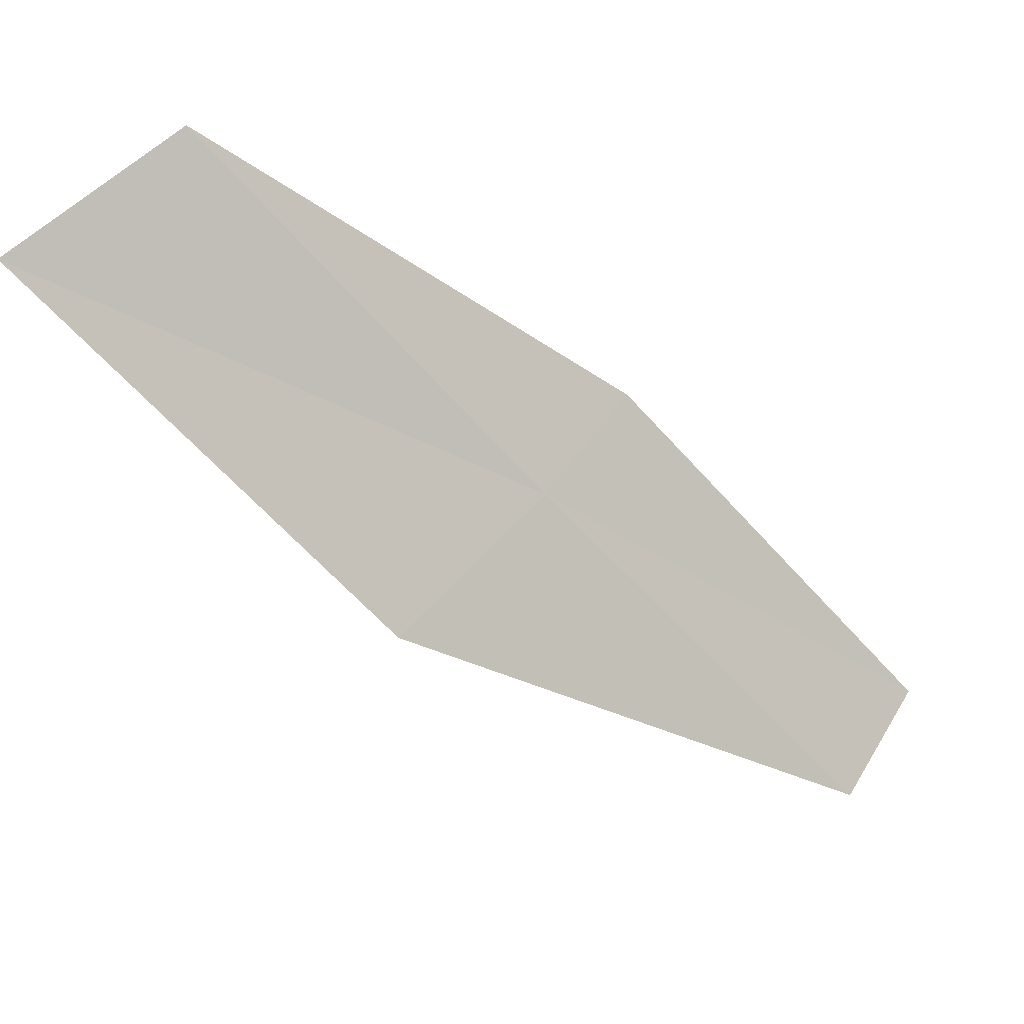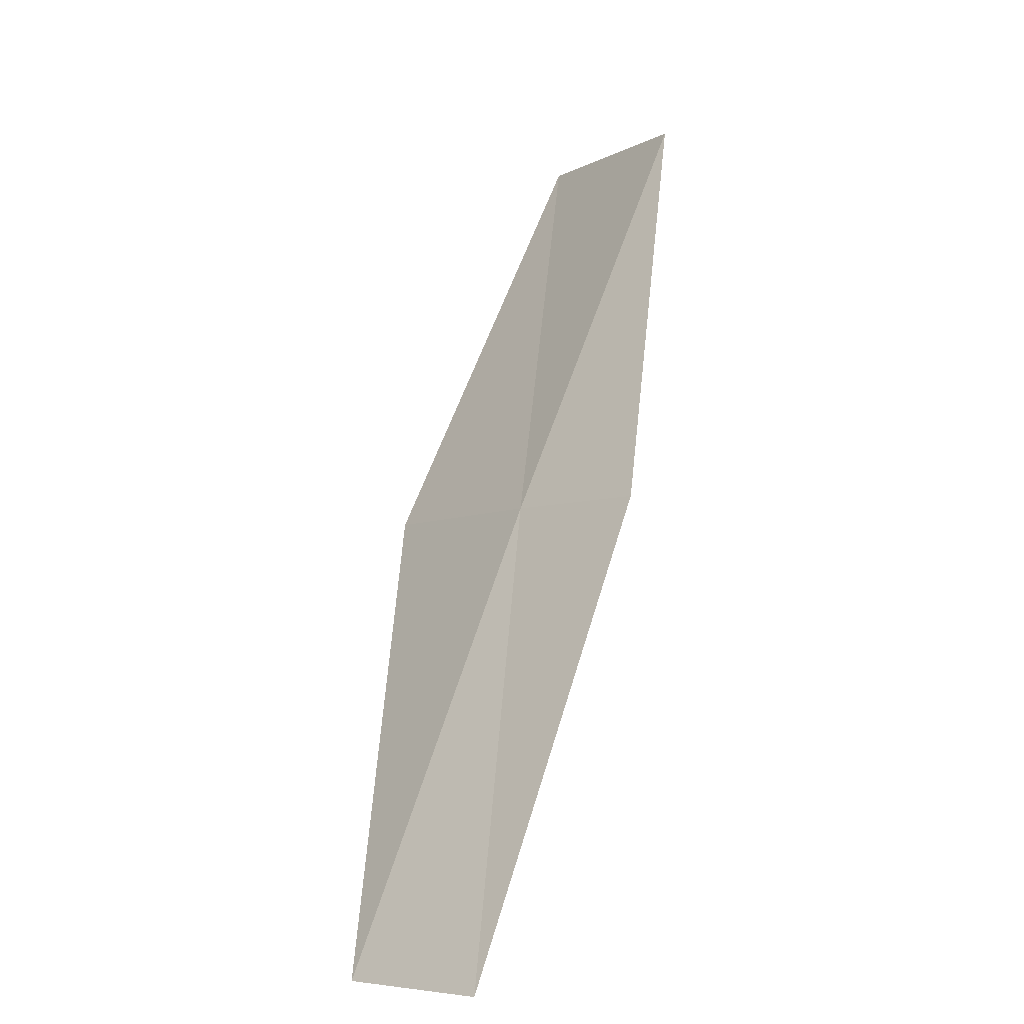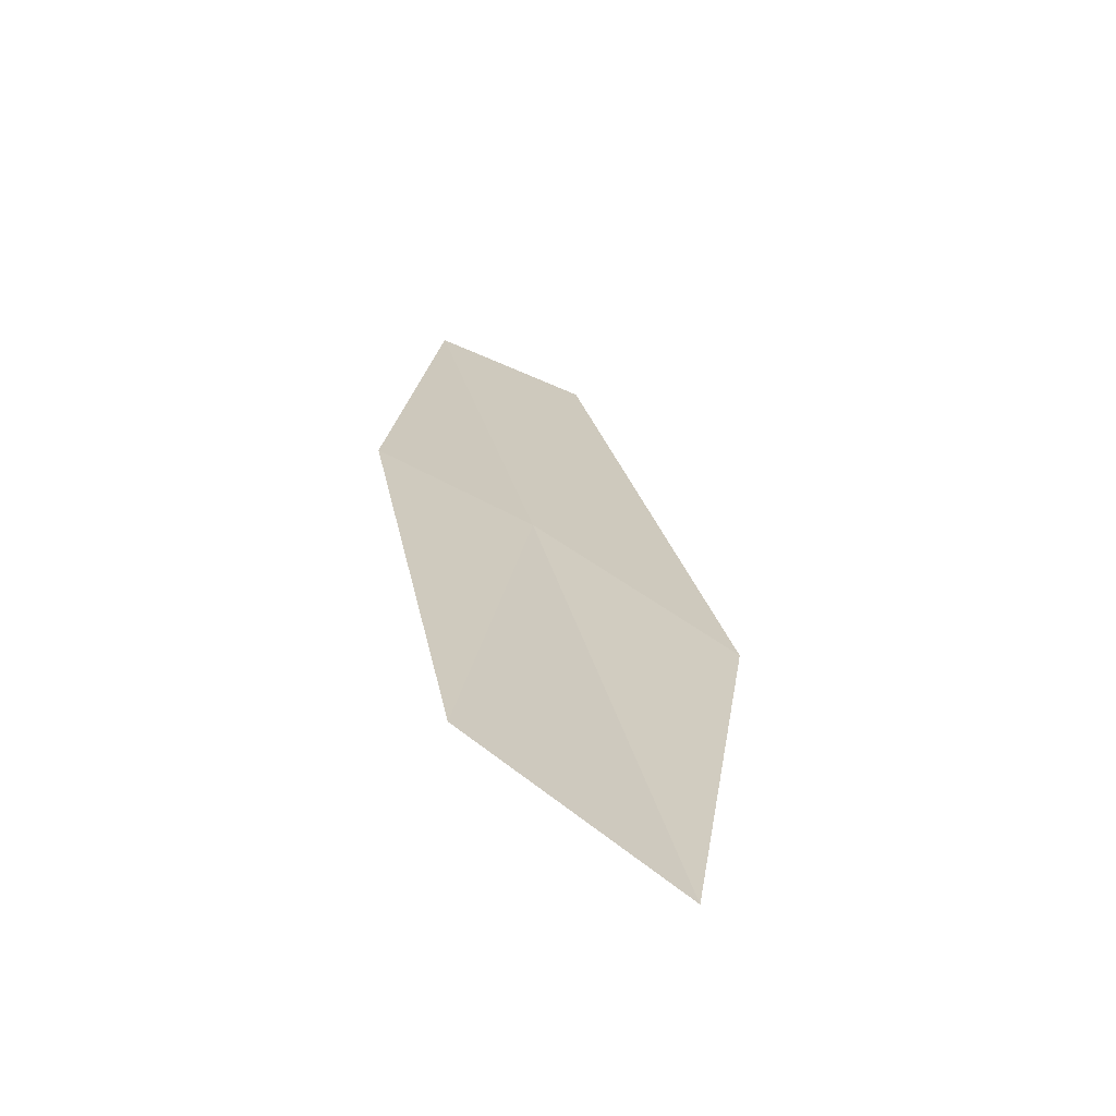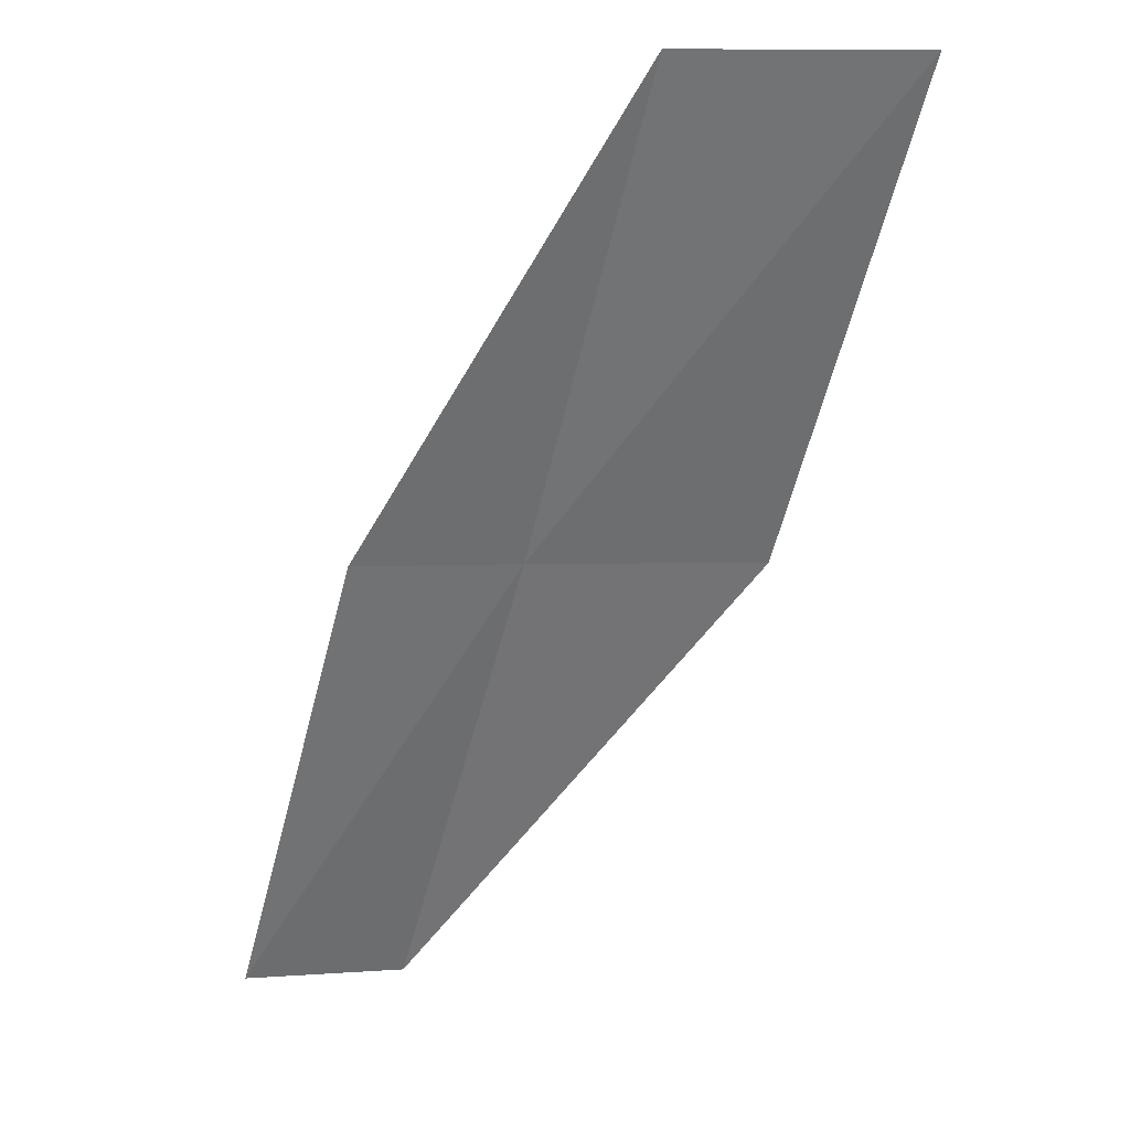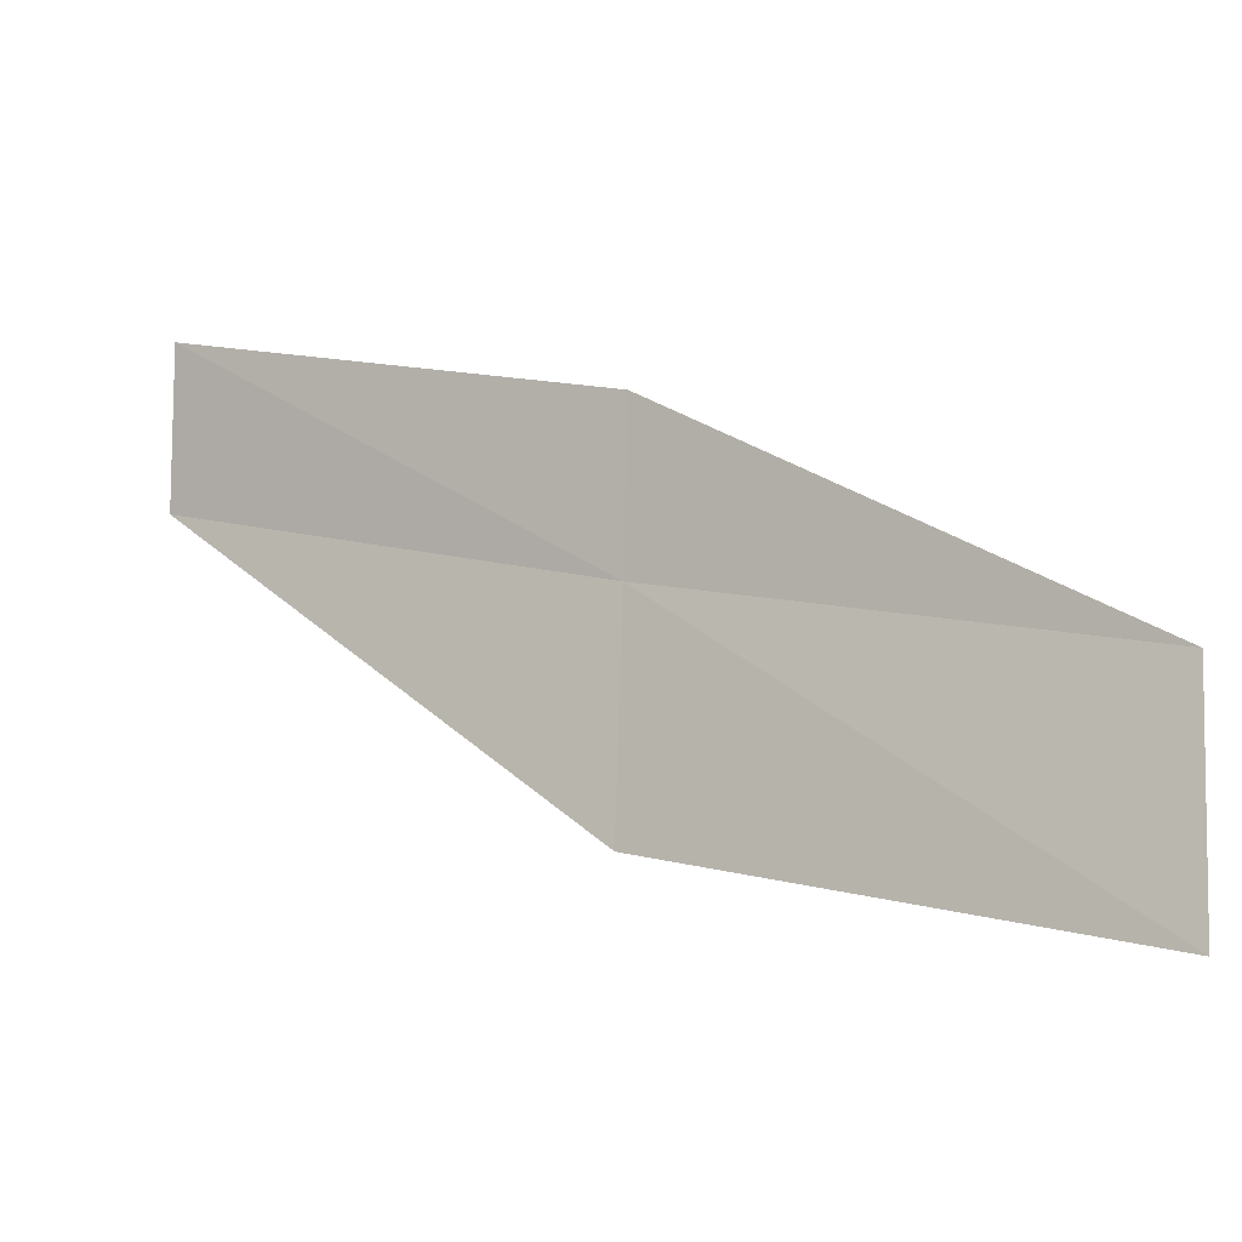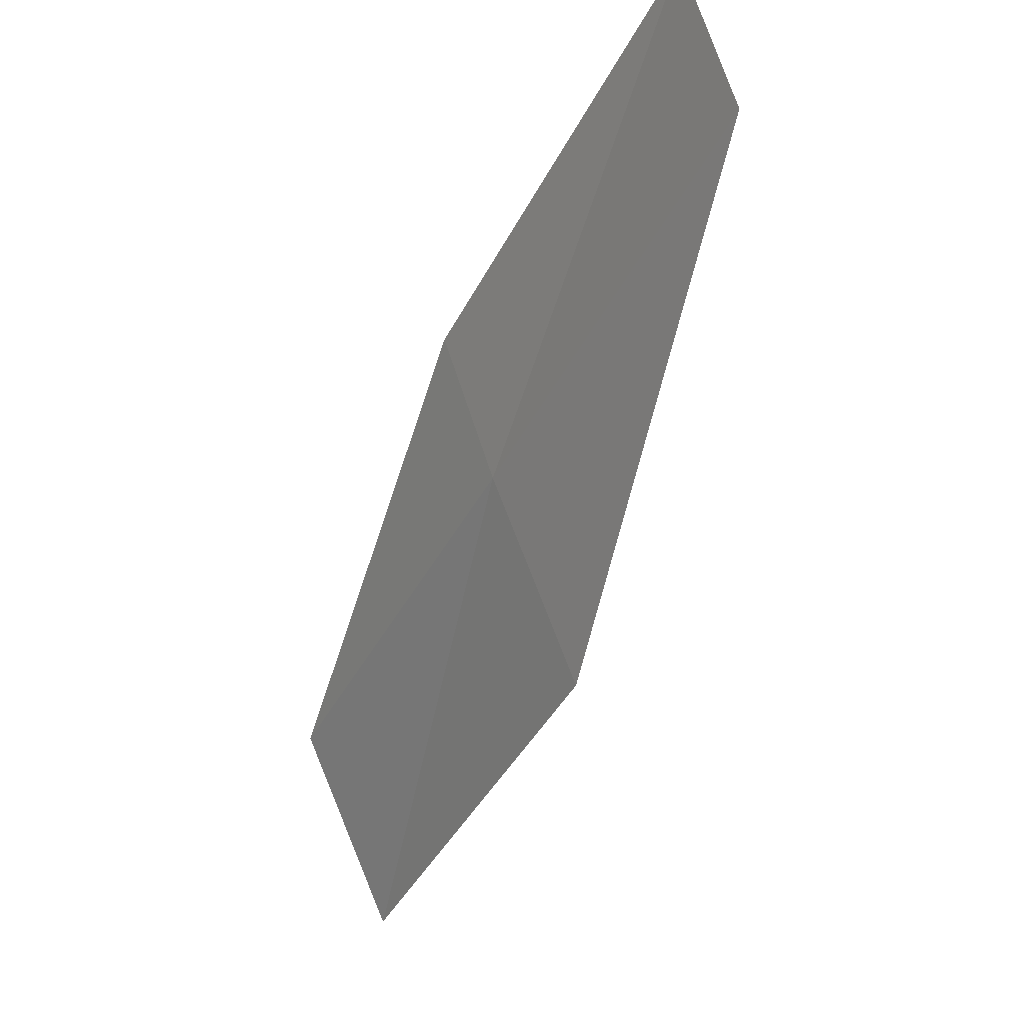
<metadata>
{"format":"obj","ext":"obj","renderer":"f3d","projection":"perspective","resolution":1024,"background":"white","views":[{"elev":-46.7,"azim":10.5,"up":"+Y"},{"elev":-5.3,"azim":107.3,"up":"+Z"},{"elev":75.7,"azim":-96.6,"up":"+Z"},{"elev":4.6,"azim":-133.9,"up":"+Z"},{"elev":27.9,"azim":-87.3,"up":"+Y"},{"elev":-50.1,"azim":124.4,"up":"+Y"}]}
</metadata>
<code>
v -7.082 -22.78 14
v -7.746 -23.57 14
v -5.881 -23.11 12
v -5.508 -22.47 12
v -6.676 -22.16 14
v -8.265 -22.37 16
v -8.969 -23.14 16
f 1 2 3
f 1 3 4
f 1 4 5
f 1 5 6
f 1 6 7
f 1 7 2

</code>
